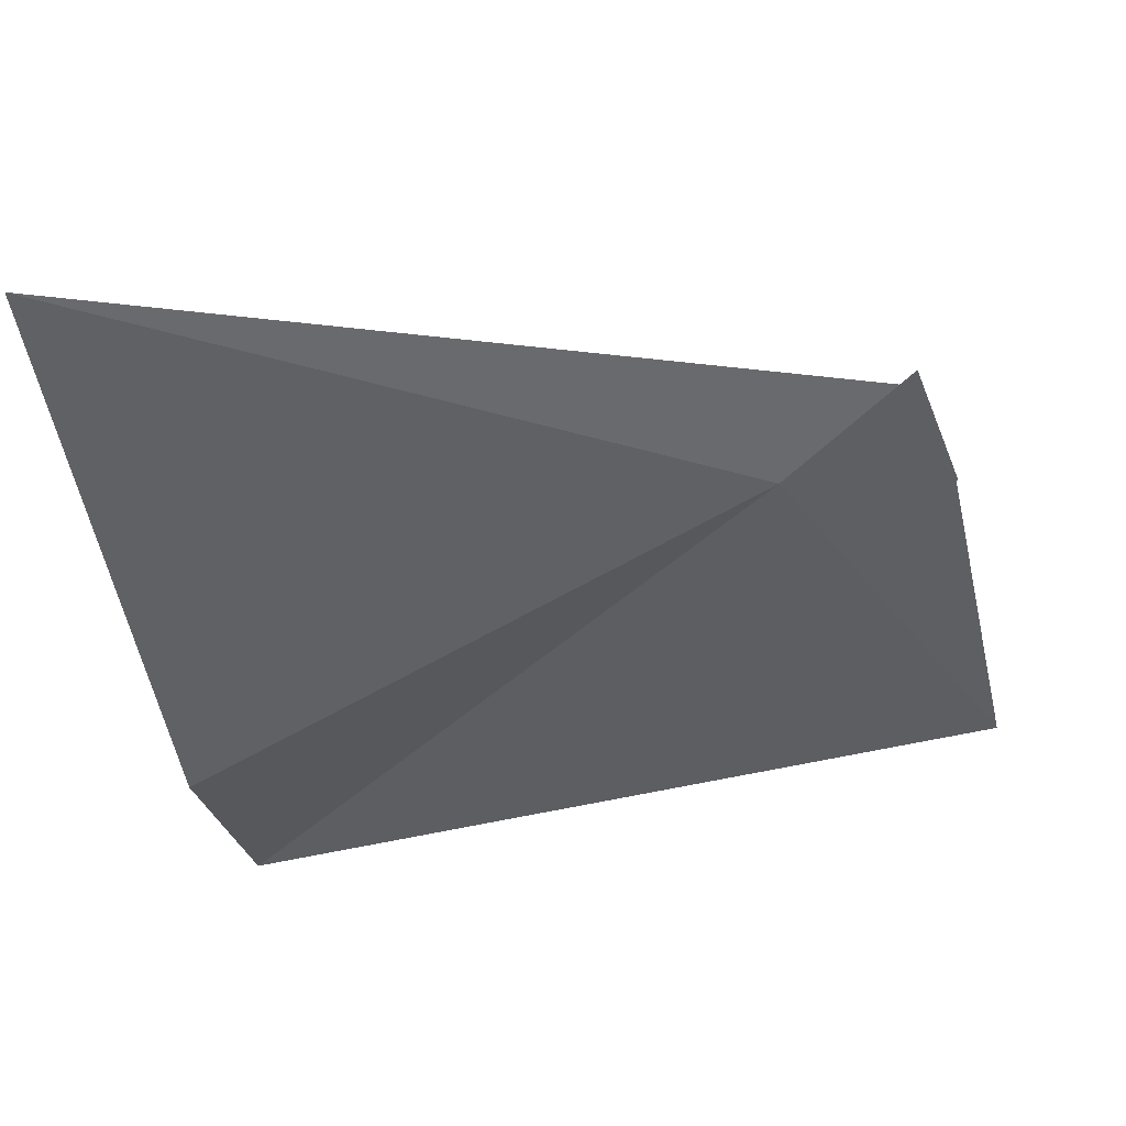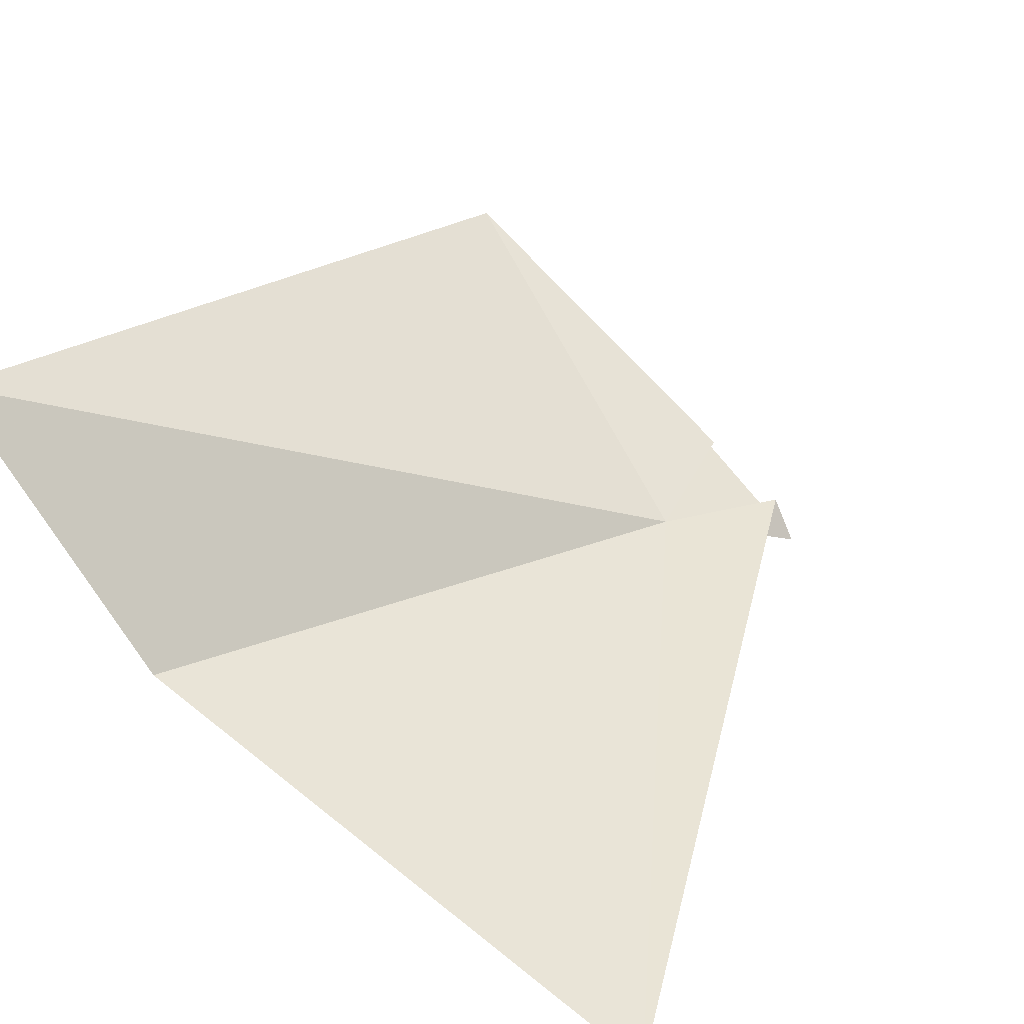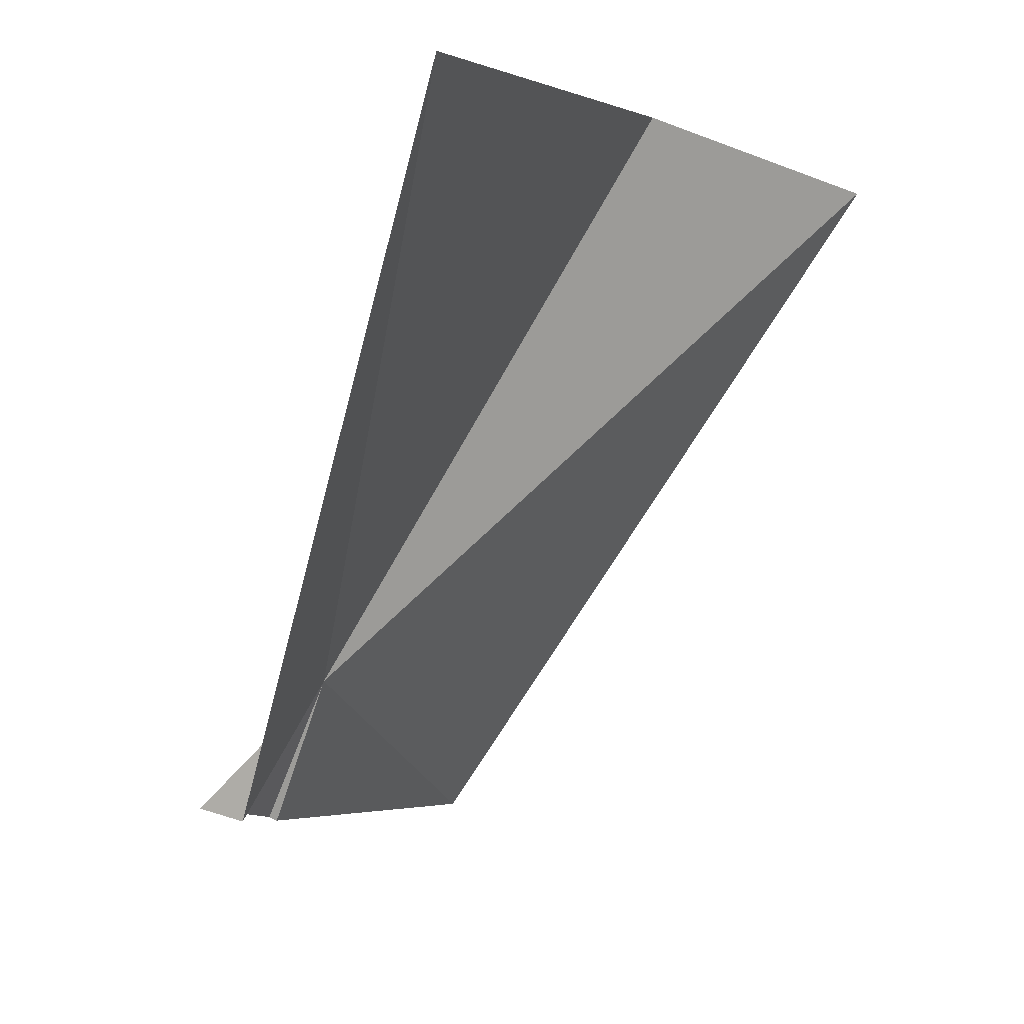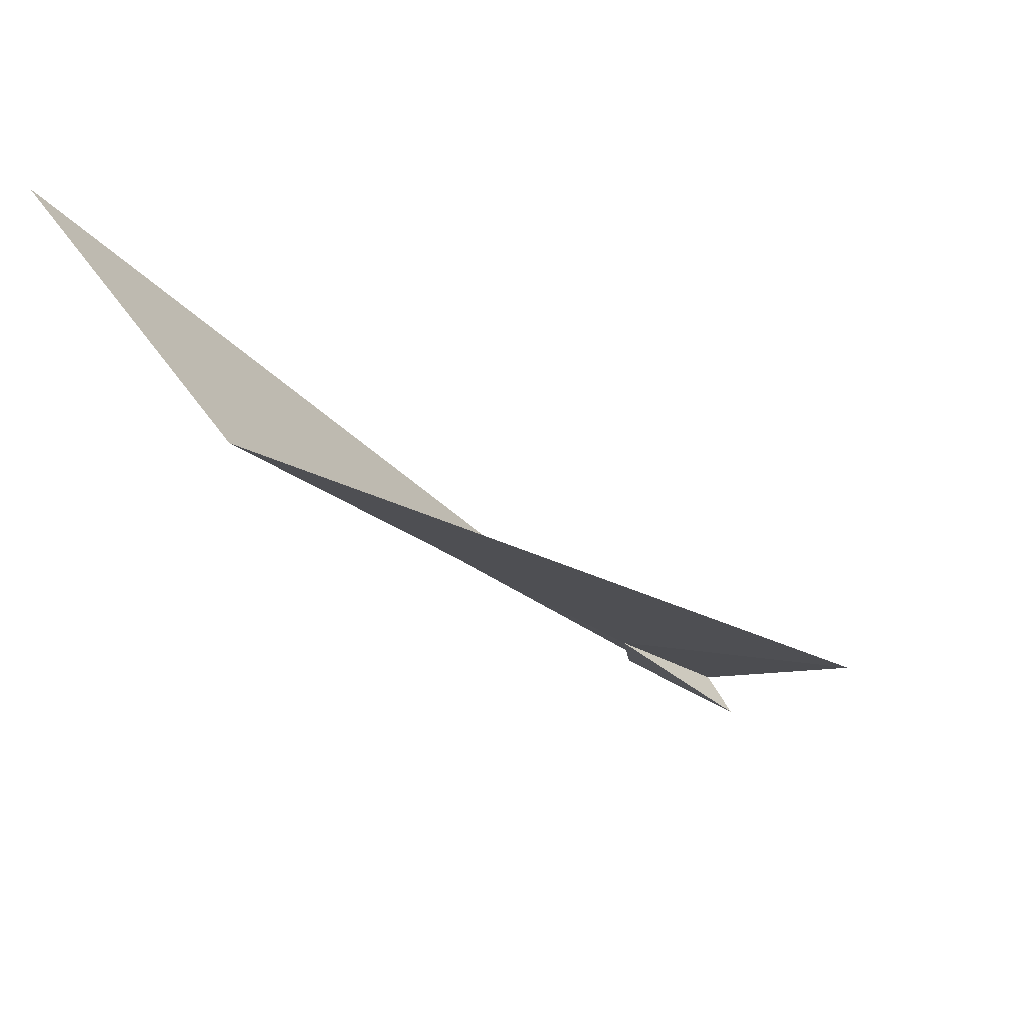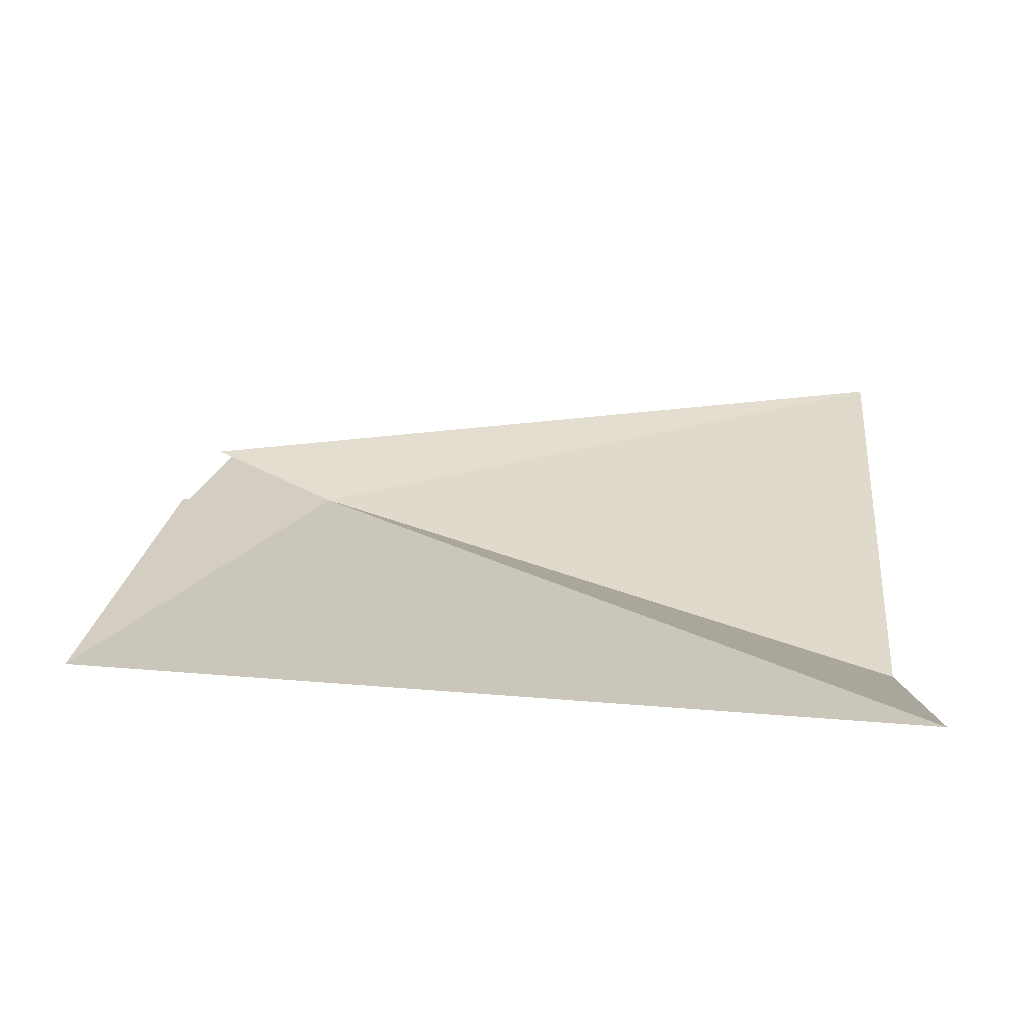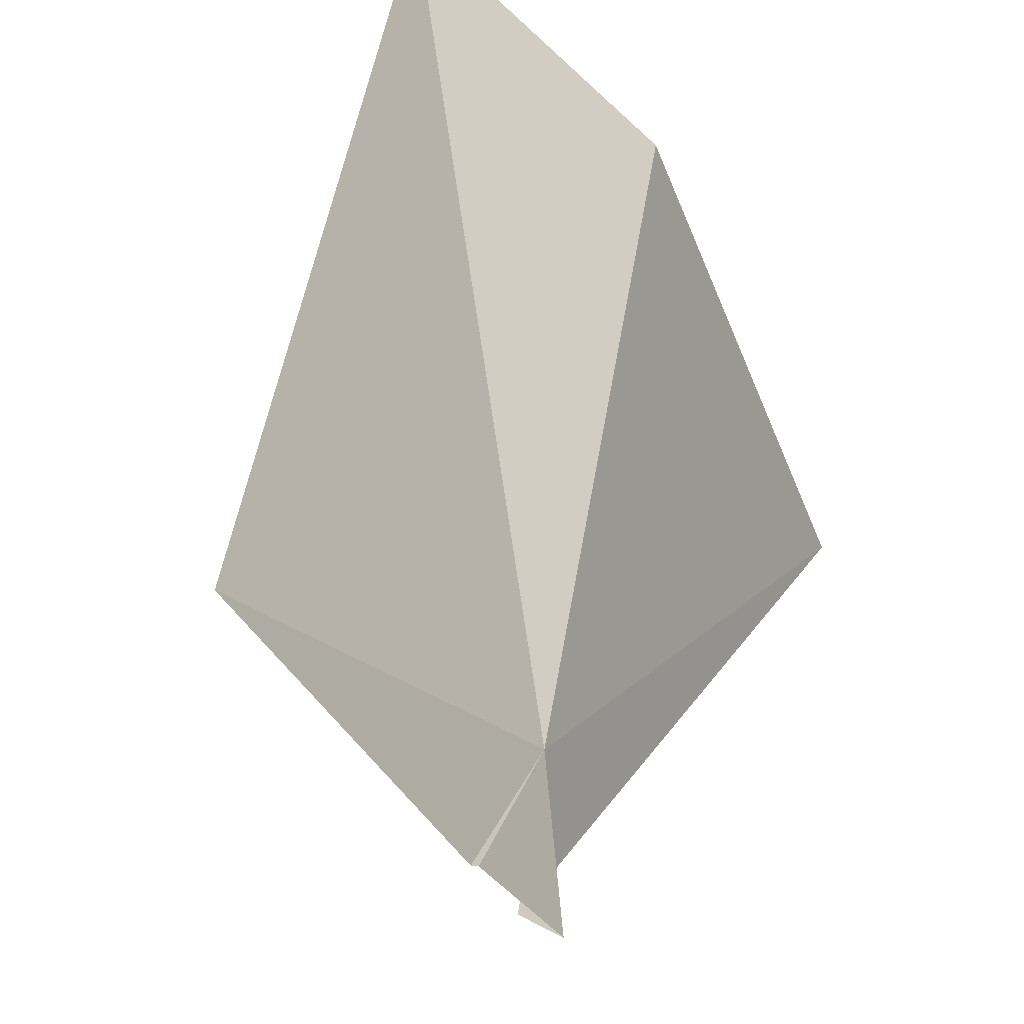
<metadata>
{"format":"obj","ext":"obj","renderer":"f3d","projection":"perspective","resolution":1024,"background":"white","views":[{"elev":-72.2,"azim":8.4,"up":"+Z"},{"elev":33.8,"azim":-59.8,"up":"+Z"},{"elev":-75.1,"azim":-113.7,"up":"+Y"},{"elev":-13.2,"azim":-76.9,"up":"+Z"},{"elev":54.9,"azim":-176.8,"up":"+Z"},{"elev":46.2,"azim":109.7,"up":"+Y"}]}
</metadata>
<code>
v -14.59 66.75 -58.37
v -12.26 67.01 -58.16
v -11.67 71.91 -55.26
v -23.42 73.4 -53.25
v -12.64 65.64 -58.68
v -23.61 62.42 -60.36
v -23.4 70.38 -57.06
v -12.74 65.25 -59.3
v -12.25 67.07 -58.28
f 1 4 3
f 1 7 4
f 1 6 7
f 1 8 5
f 1 2 9
f 1 9 8
f 1 3 2
f 1 5 6

</code>
